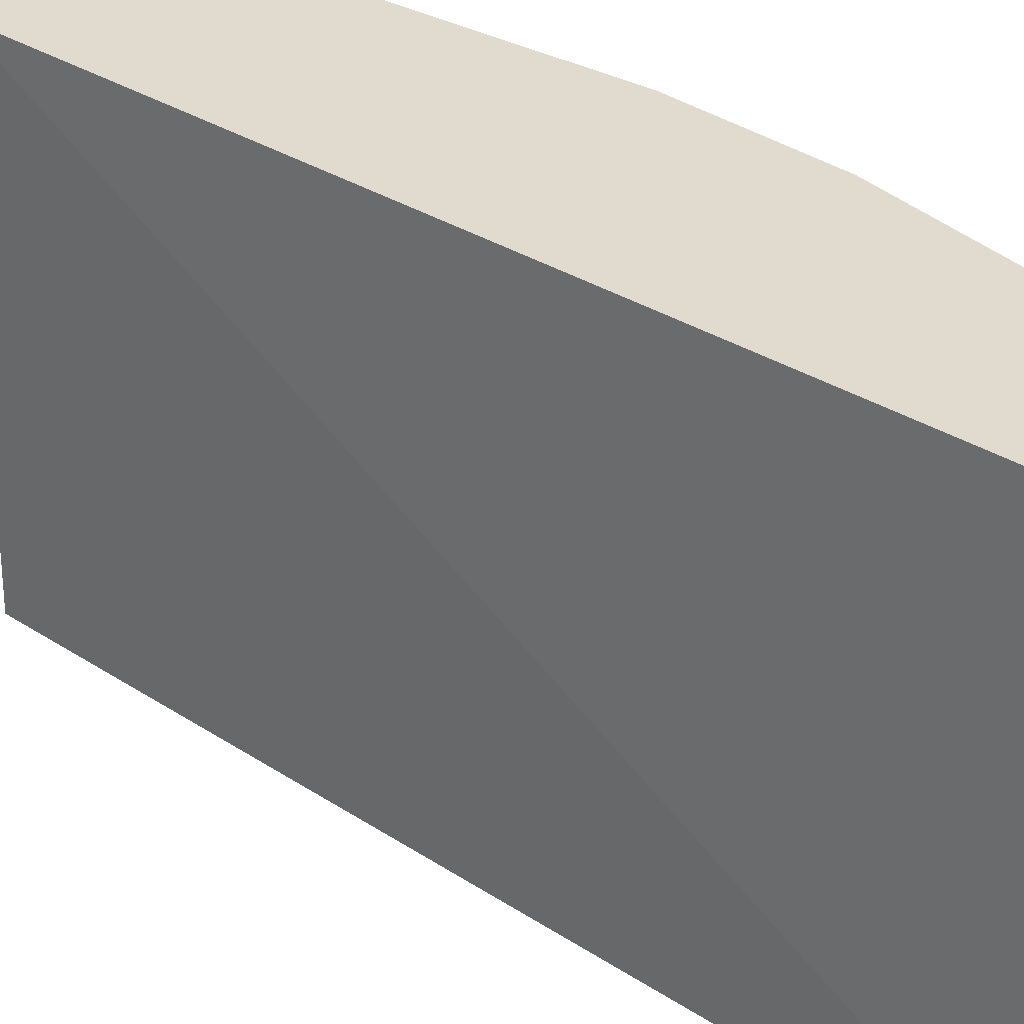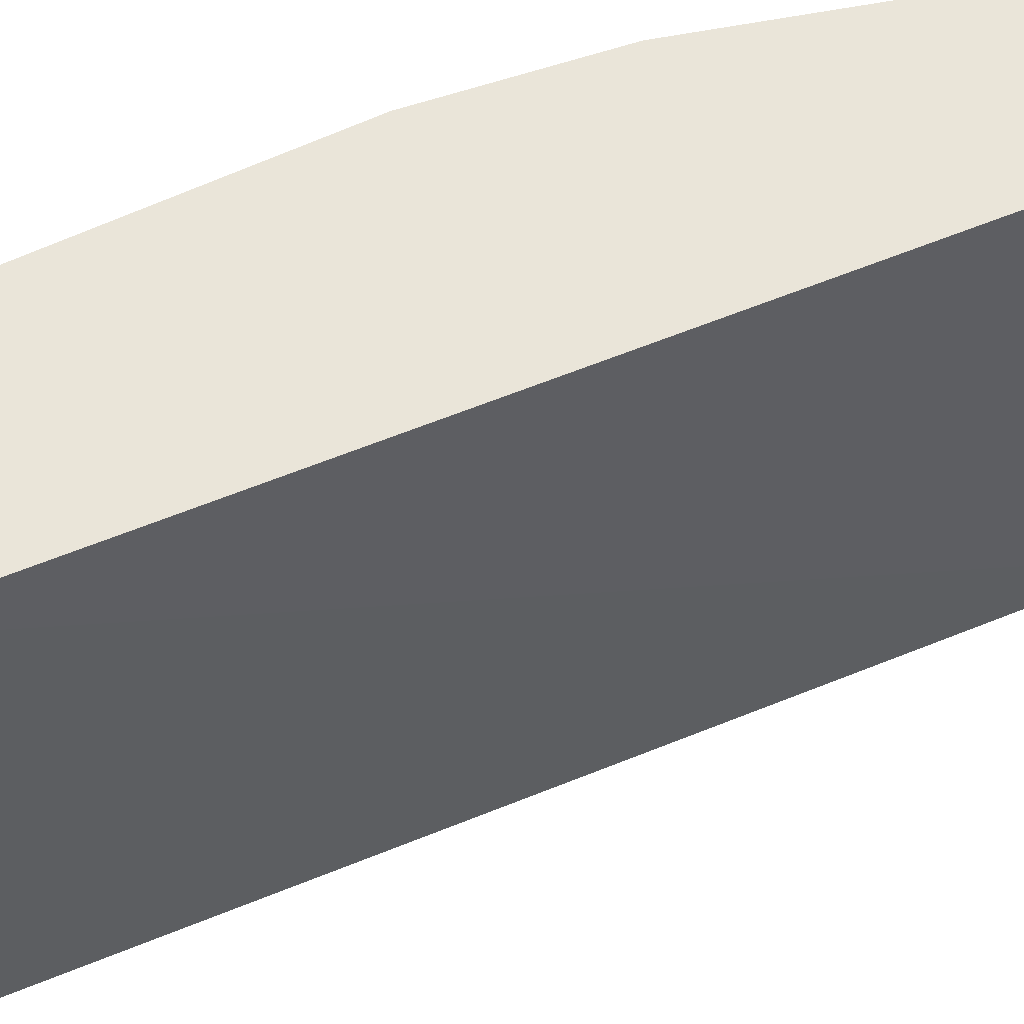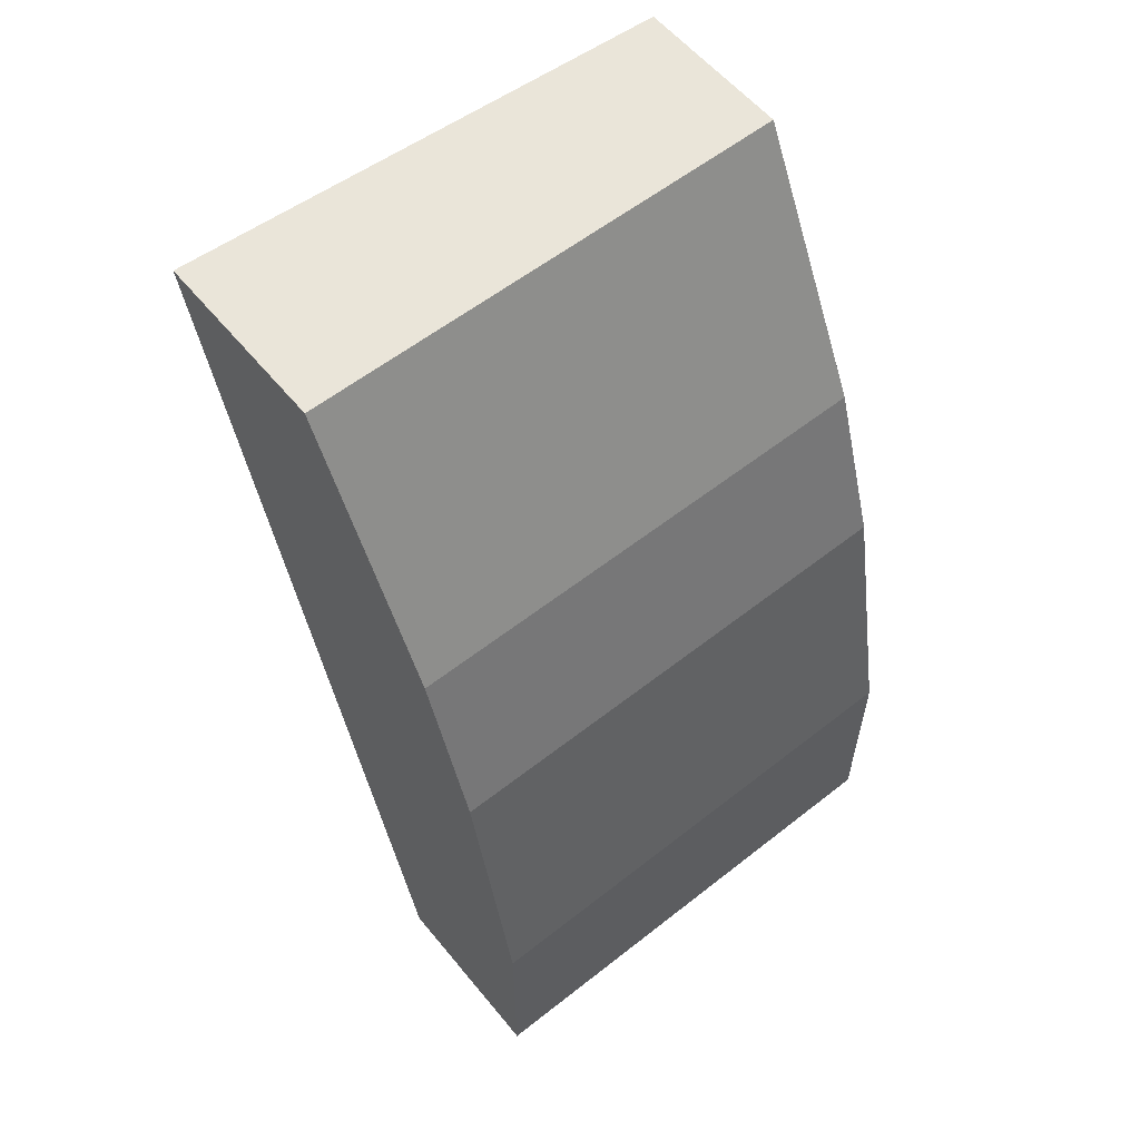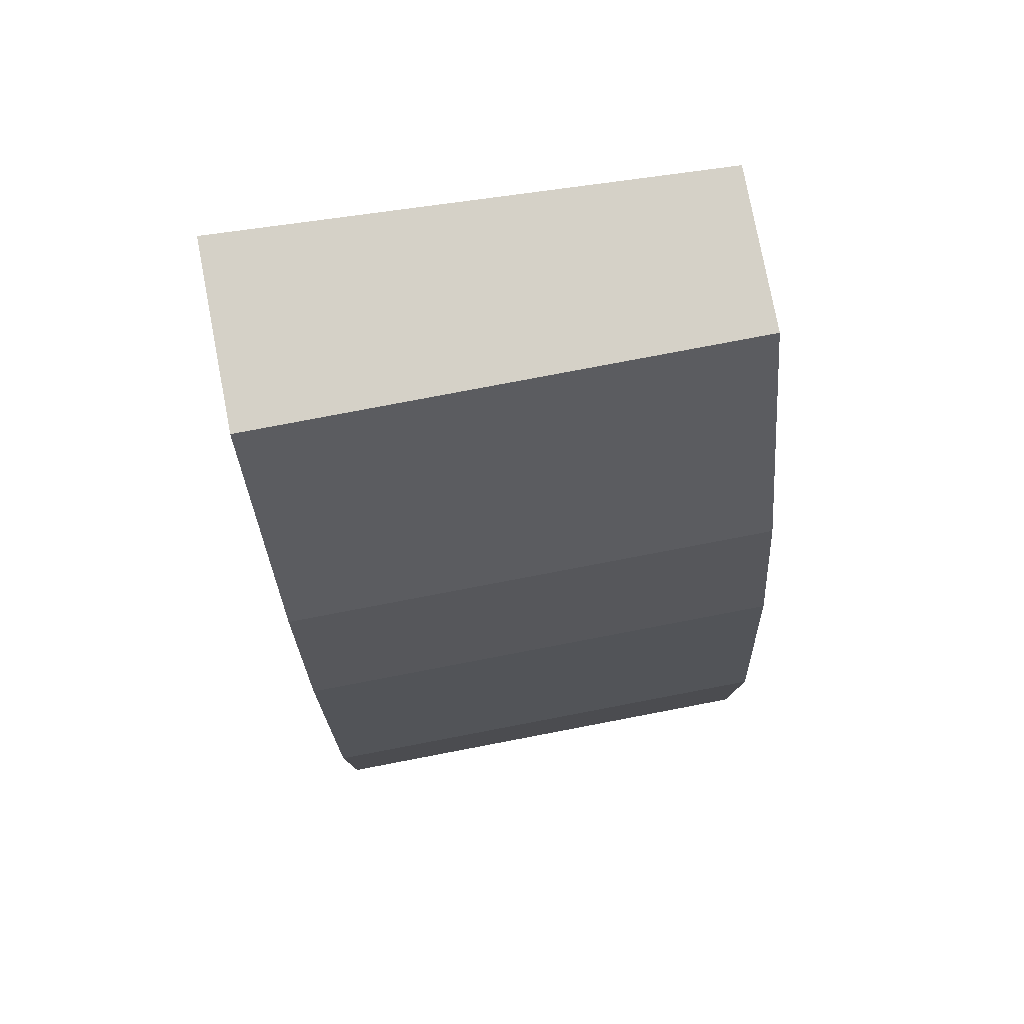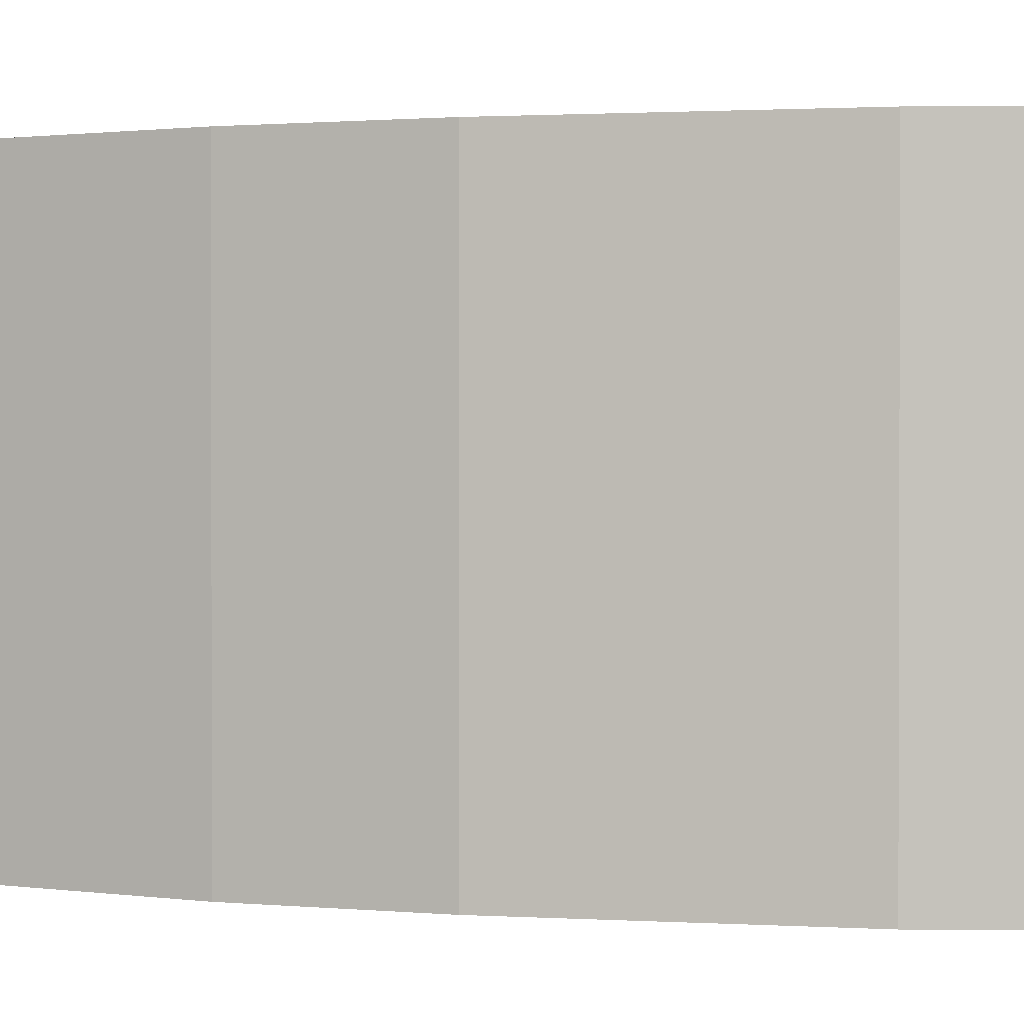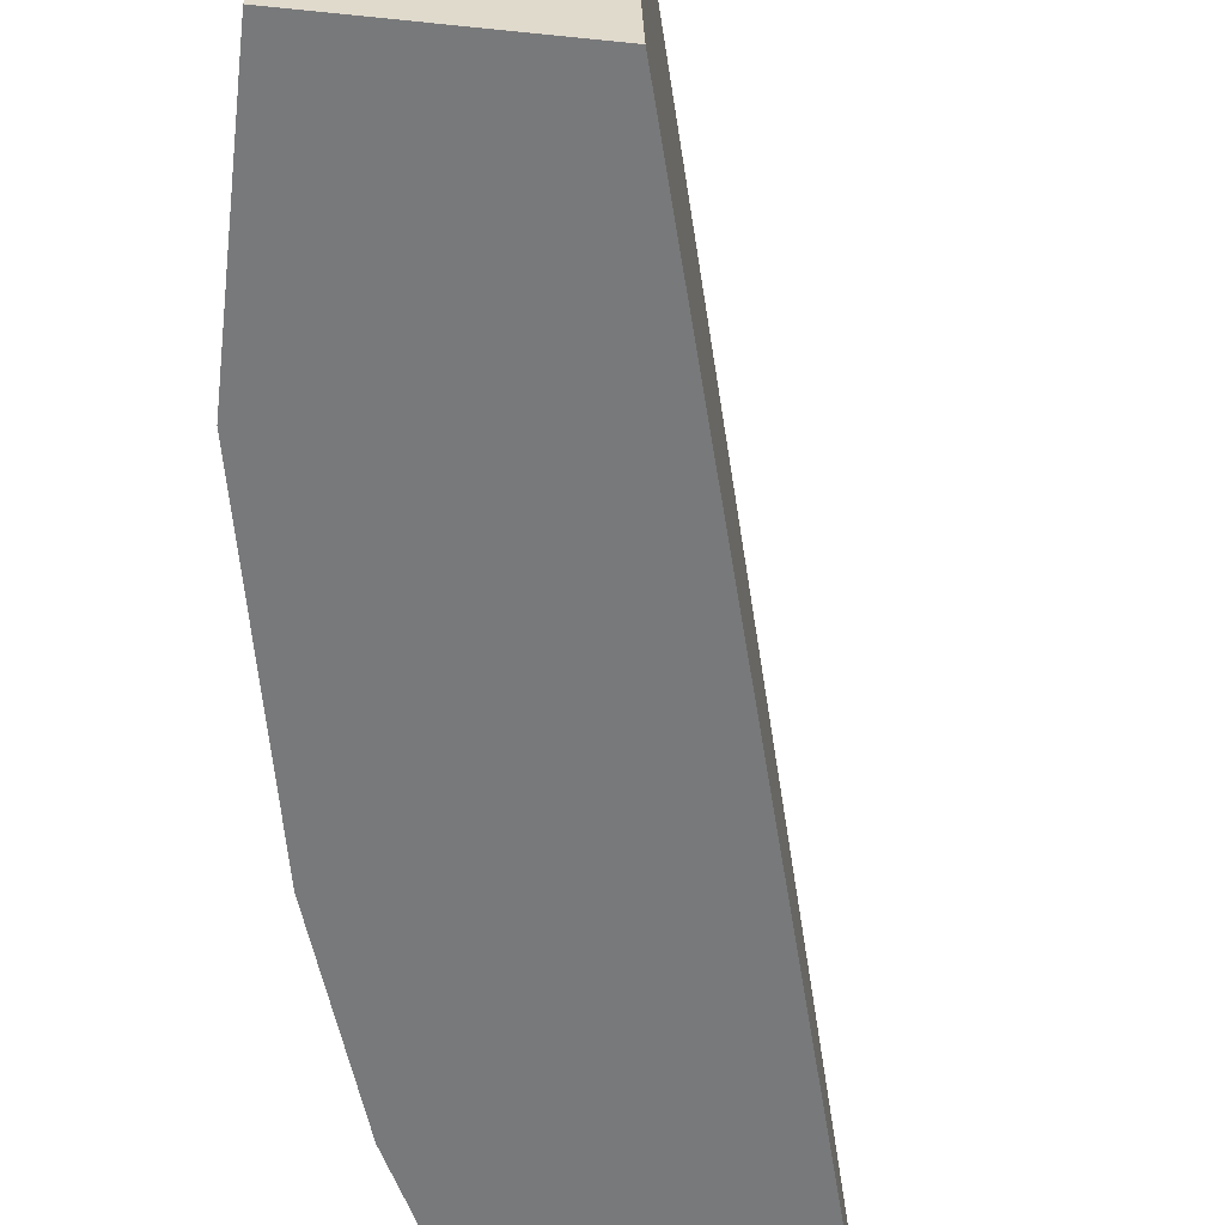
<metadata>
{"format":"obj","ext":"obj","renderer":"f3d","projection":"perspective","resolution":1024,"background":"white","views":[{"elev":33.6,"azim":116.2,"up":"+Z"},{"elev":58.2,"azim":51.8,"up":"+Z"},{"elev":58.2,"azim":-129.1,"up":"+Y"},{"elev":78.7,"azim":-100.8,"up":"+Y"},{"elev":1.1,"azim":-88.4,"up":"+Z"},{"elev":-57.7,"azim":-6.2,"up":"+Z"}]}
</metadata>
<code>
v -0.3661 0.3017 -0.6712
v -0.304 0.3017 -0.6712
v -0.3743 0.2852 -0.6712
v -0.4064 0.221 -0.5063
v -0.3661 0.3017 -0.5063
v -0.3126 0.3017 -0.5063
v -0.3921 8.868e-05 -0.5063
v -0.3863 8.868e-05 -0.6712
v -0.41 0.2139 -0.6712
v -0.41 0.2139 -0.5063
v -0.4456 8.868e-05 -0.5063
v -0.4456 8.868e-05 -0.6712
v -0.4278 0.1604 -0.6712
v -0.4278 0.1604 -0.5063
v -0.4456 0.07131 -0.5063
v -0.4456 0.07131 -0.6712
f 7 11 12
f 4 15 11
f 4 11 7
f 4 6 5
f 7 12 8
f 13 15 14
f 9 14 10
f 11 15 16
f 11 16 12
f 13 16 15
f 4 14 15
f 9 13 14
f 4 10 14
f 4 7 6
f 3 9 4
f 1 2 8
f 1 8 12
f 1 12 16
f 4 9 10
f 1 13 9
f 1 9 3
f 1 16 13
f 1 4 5
f 1 5 6
f 1 6 2
f 2 6 7
f 2 7 8
f 1 3 4

</code>
